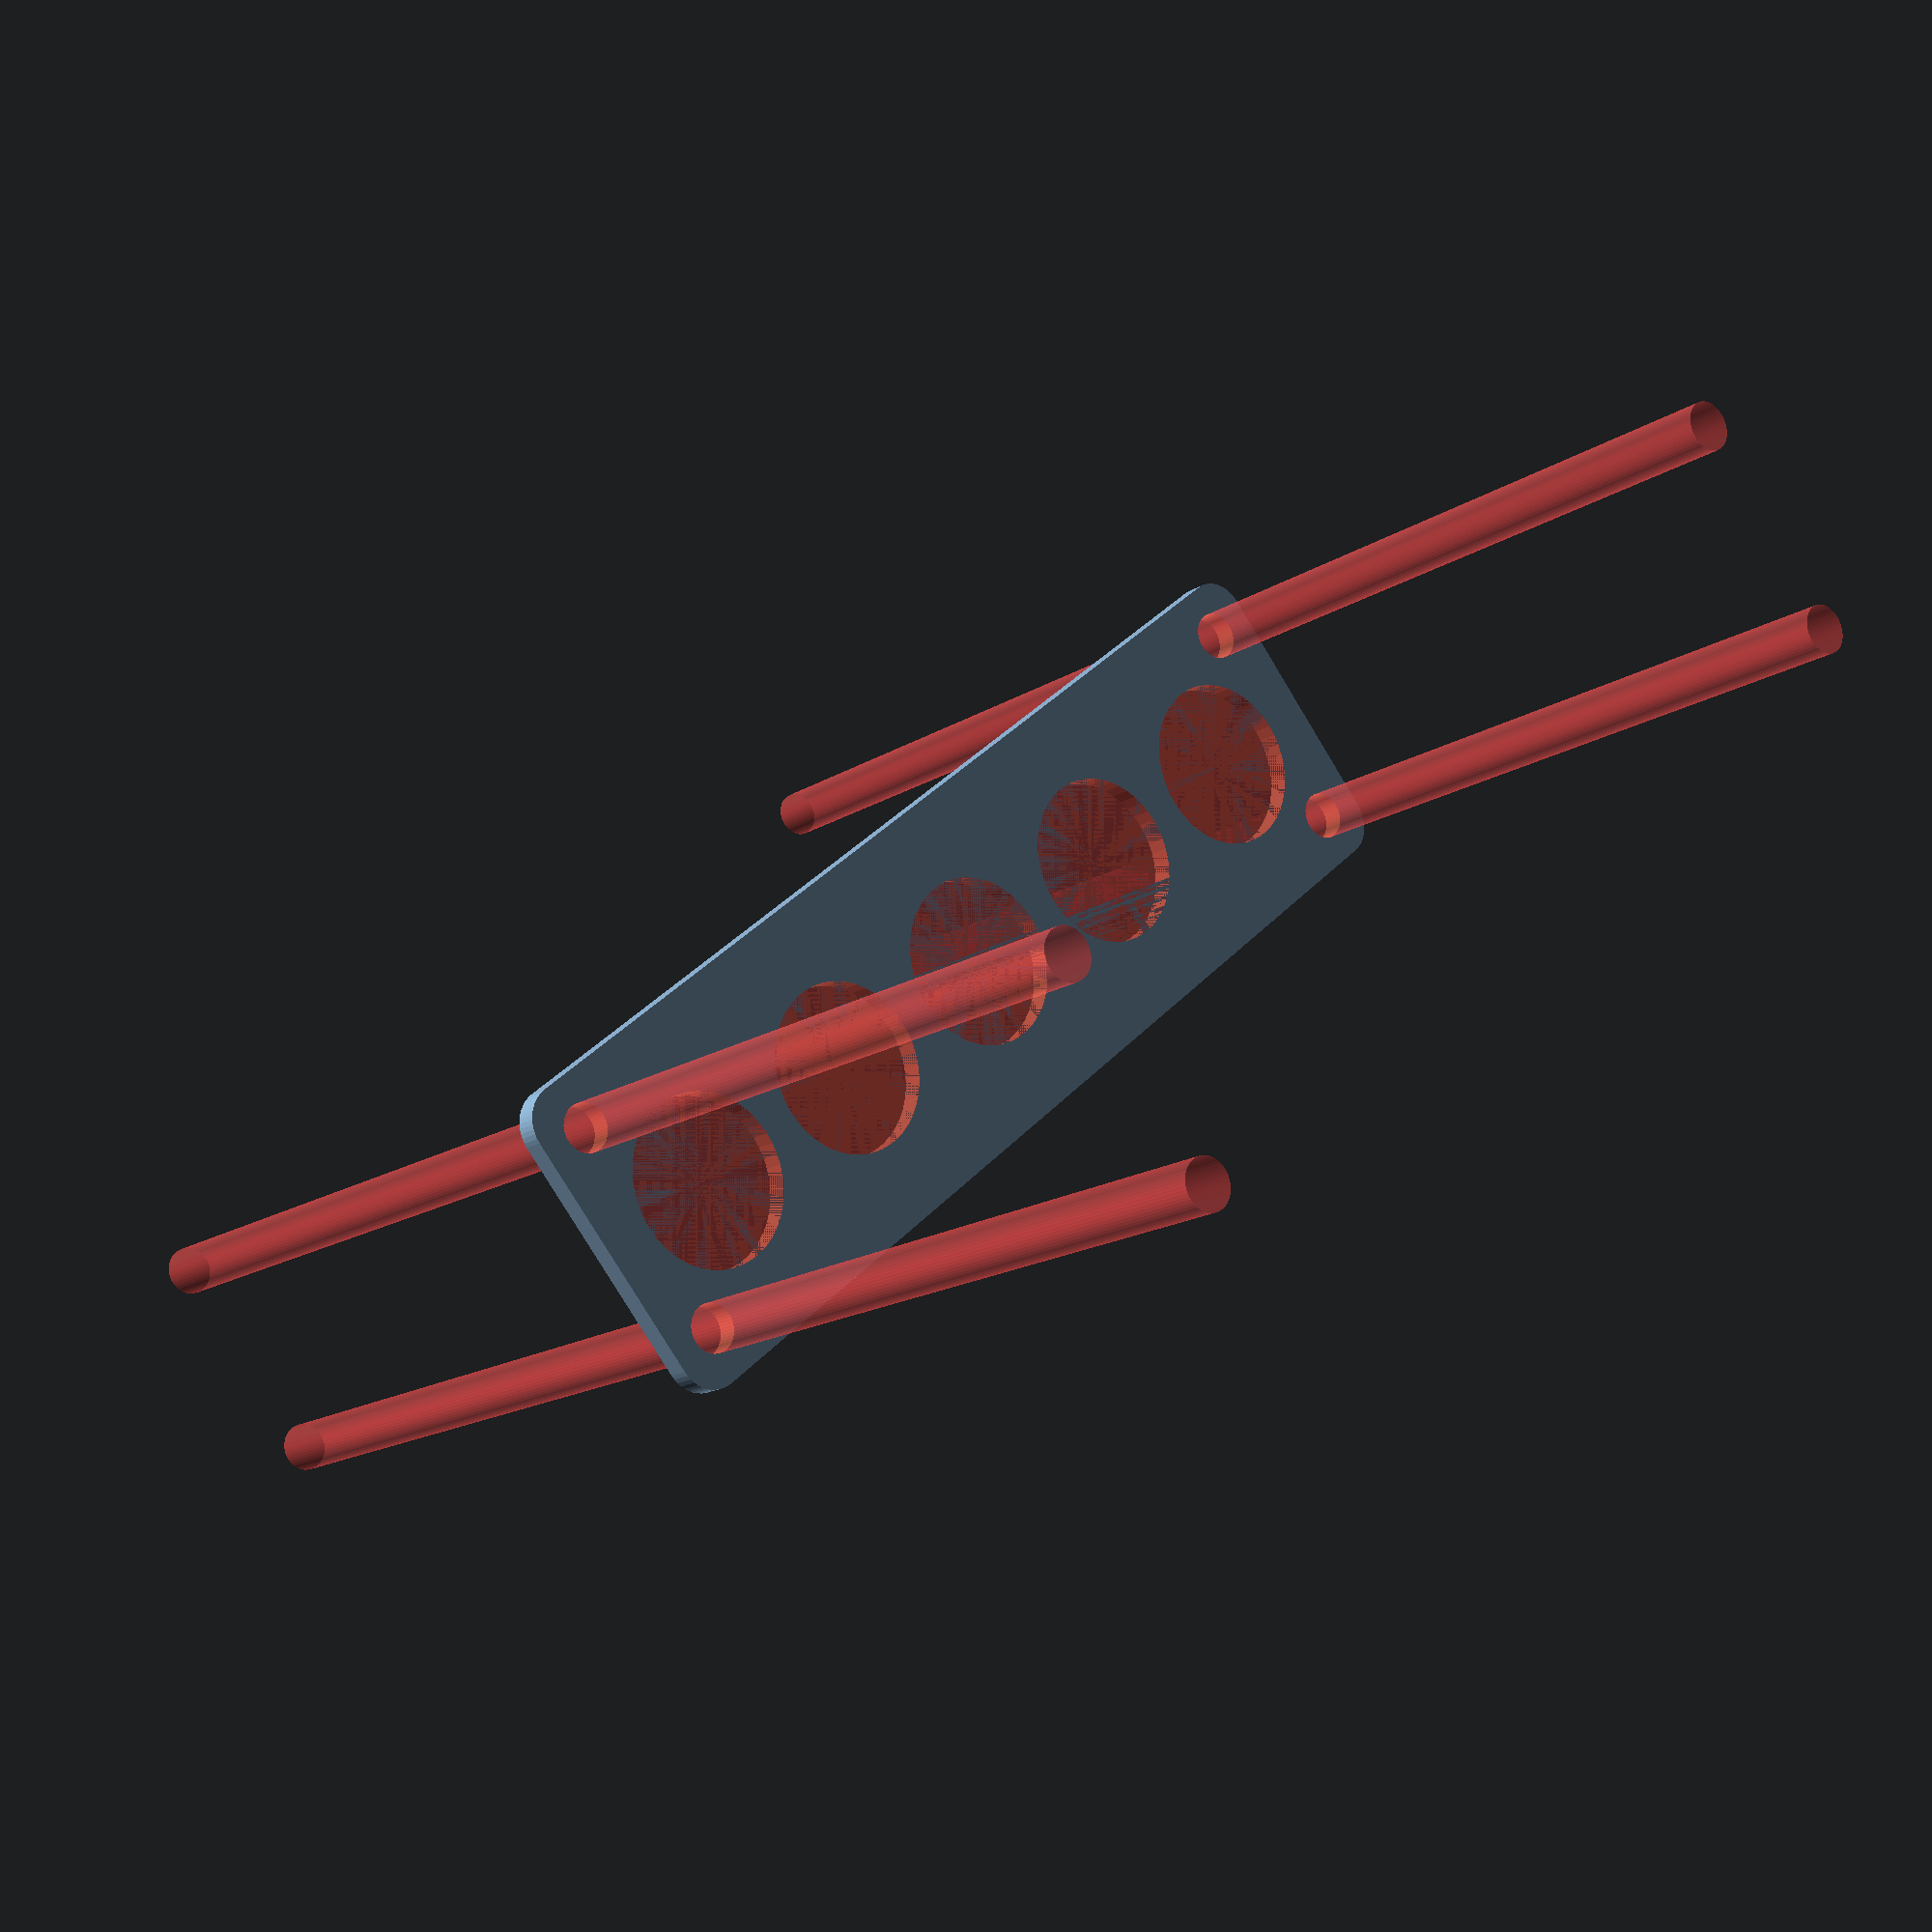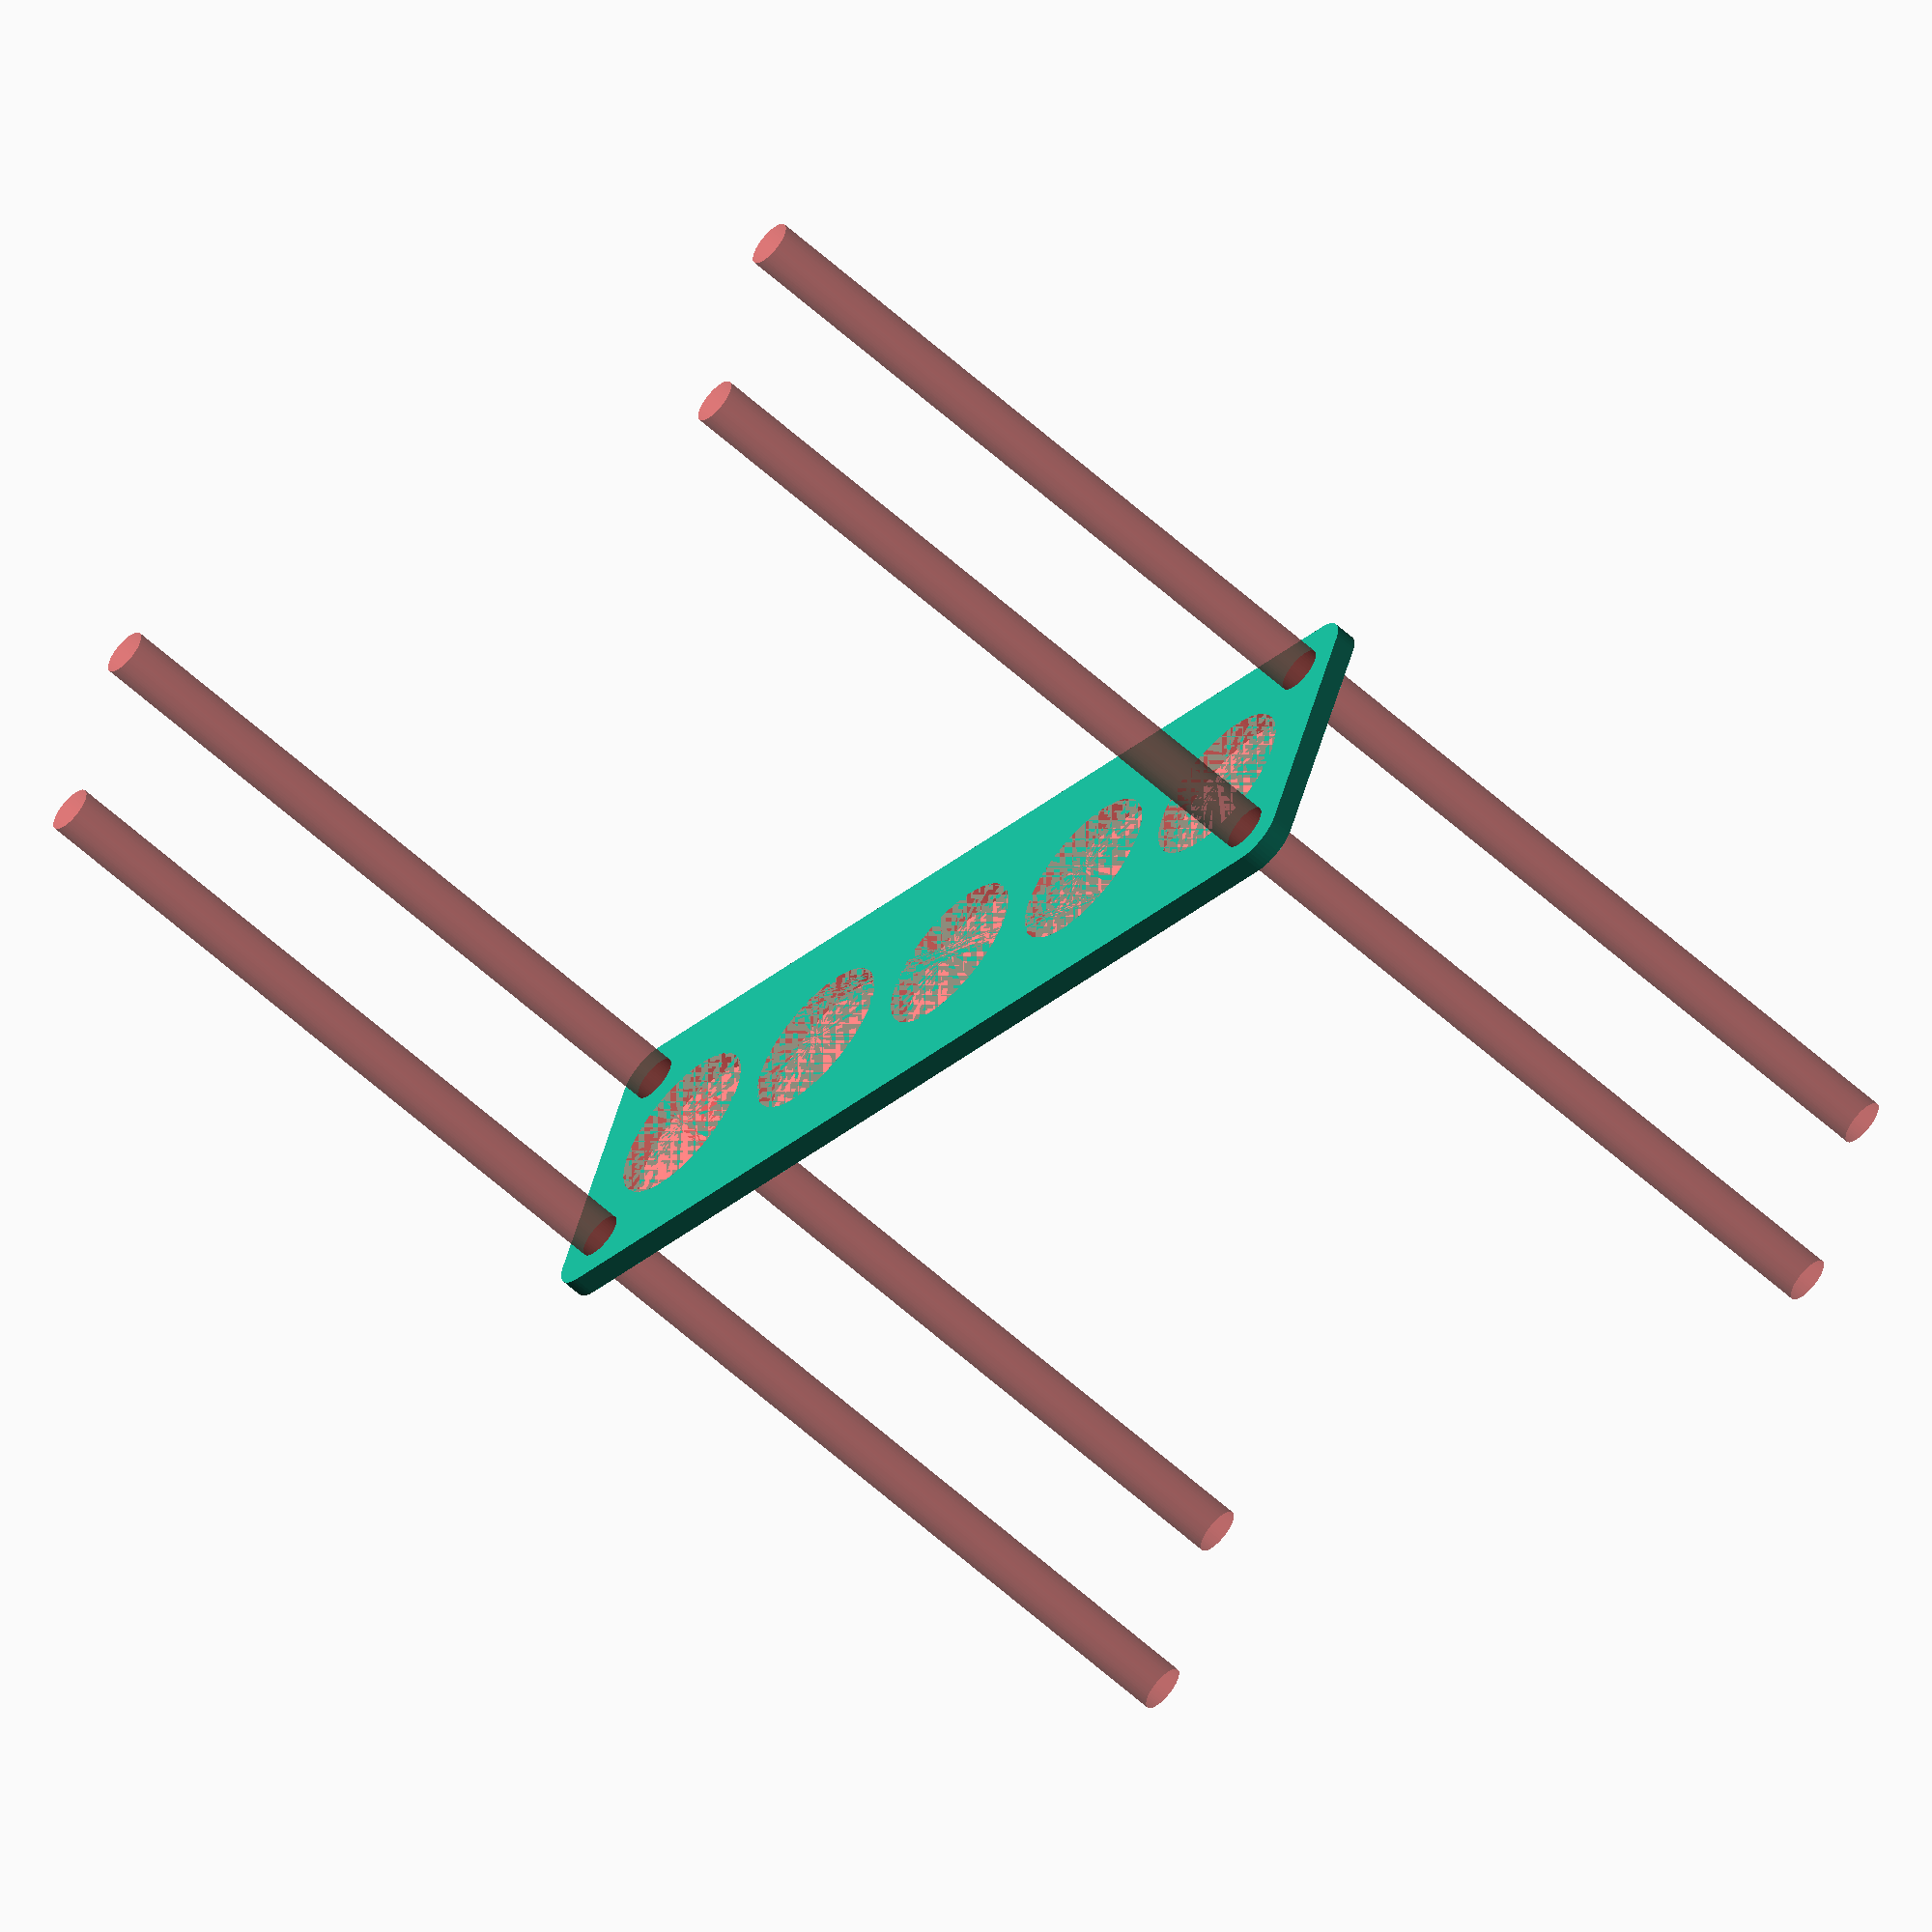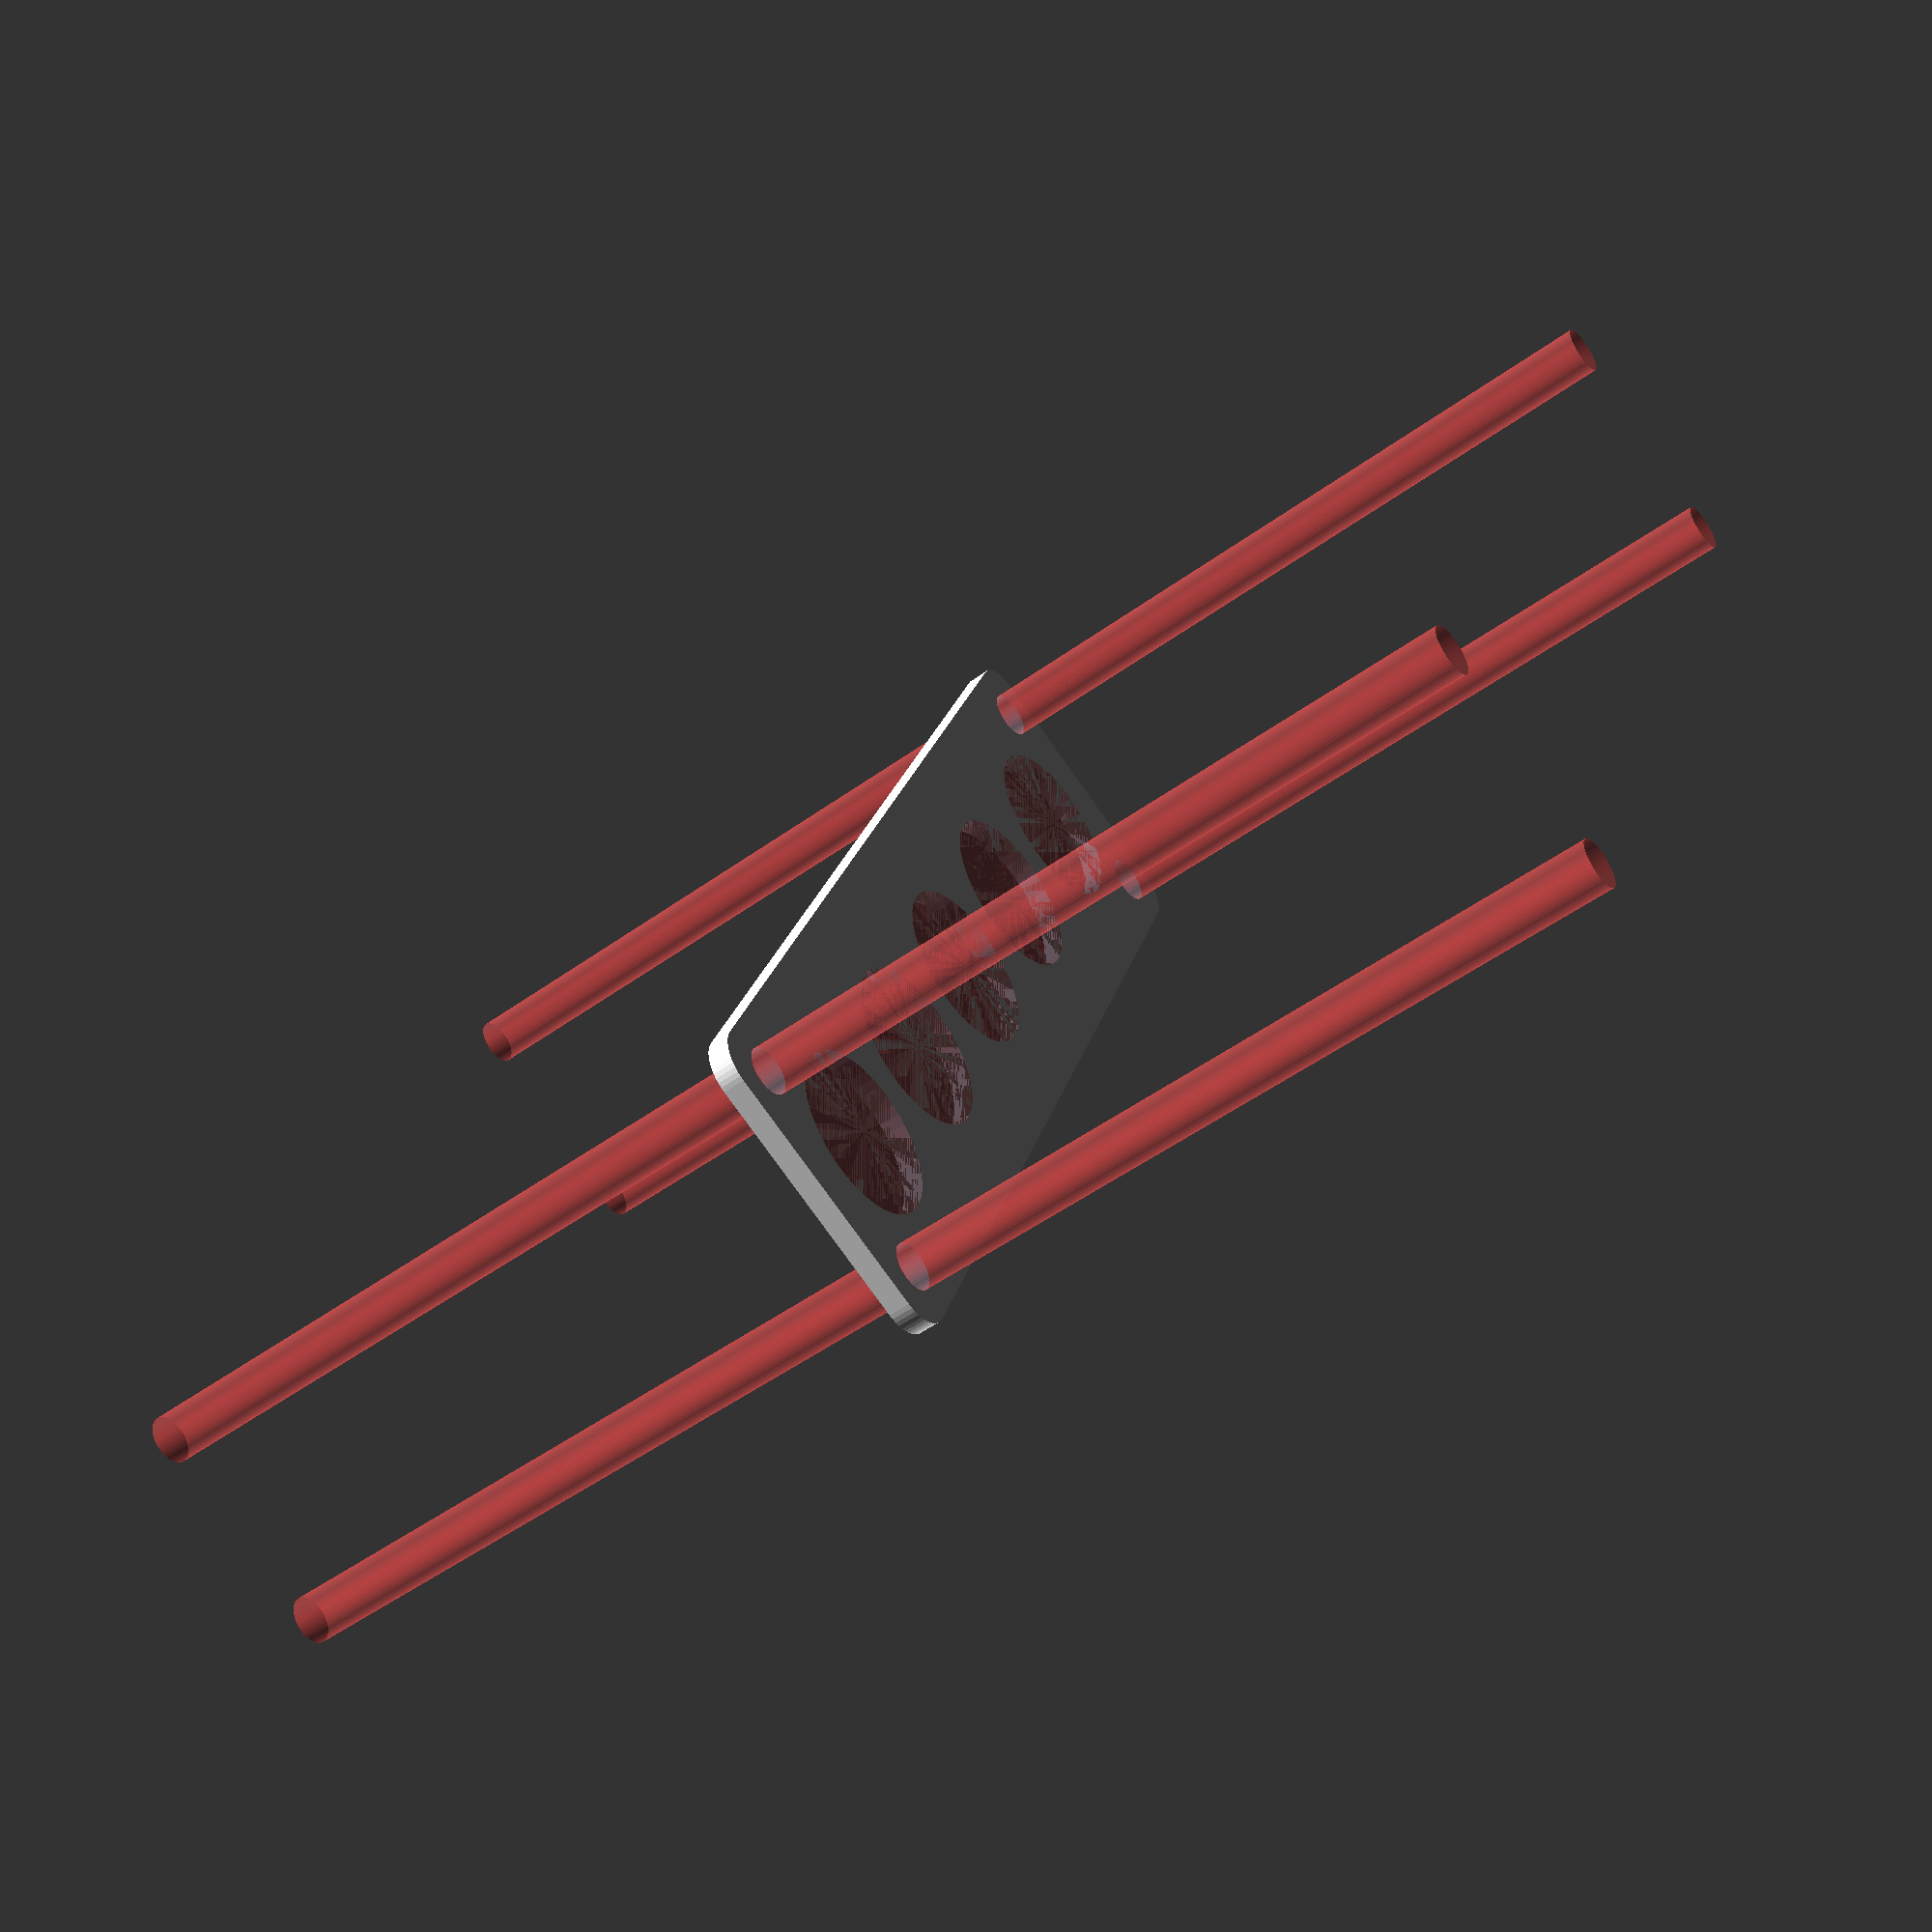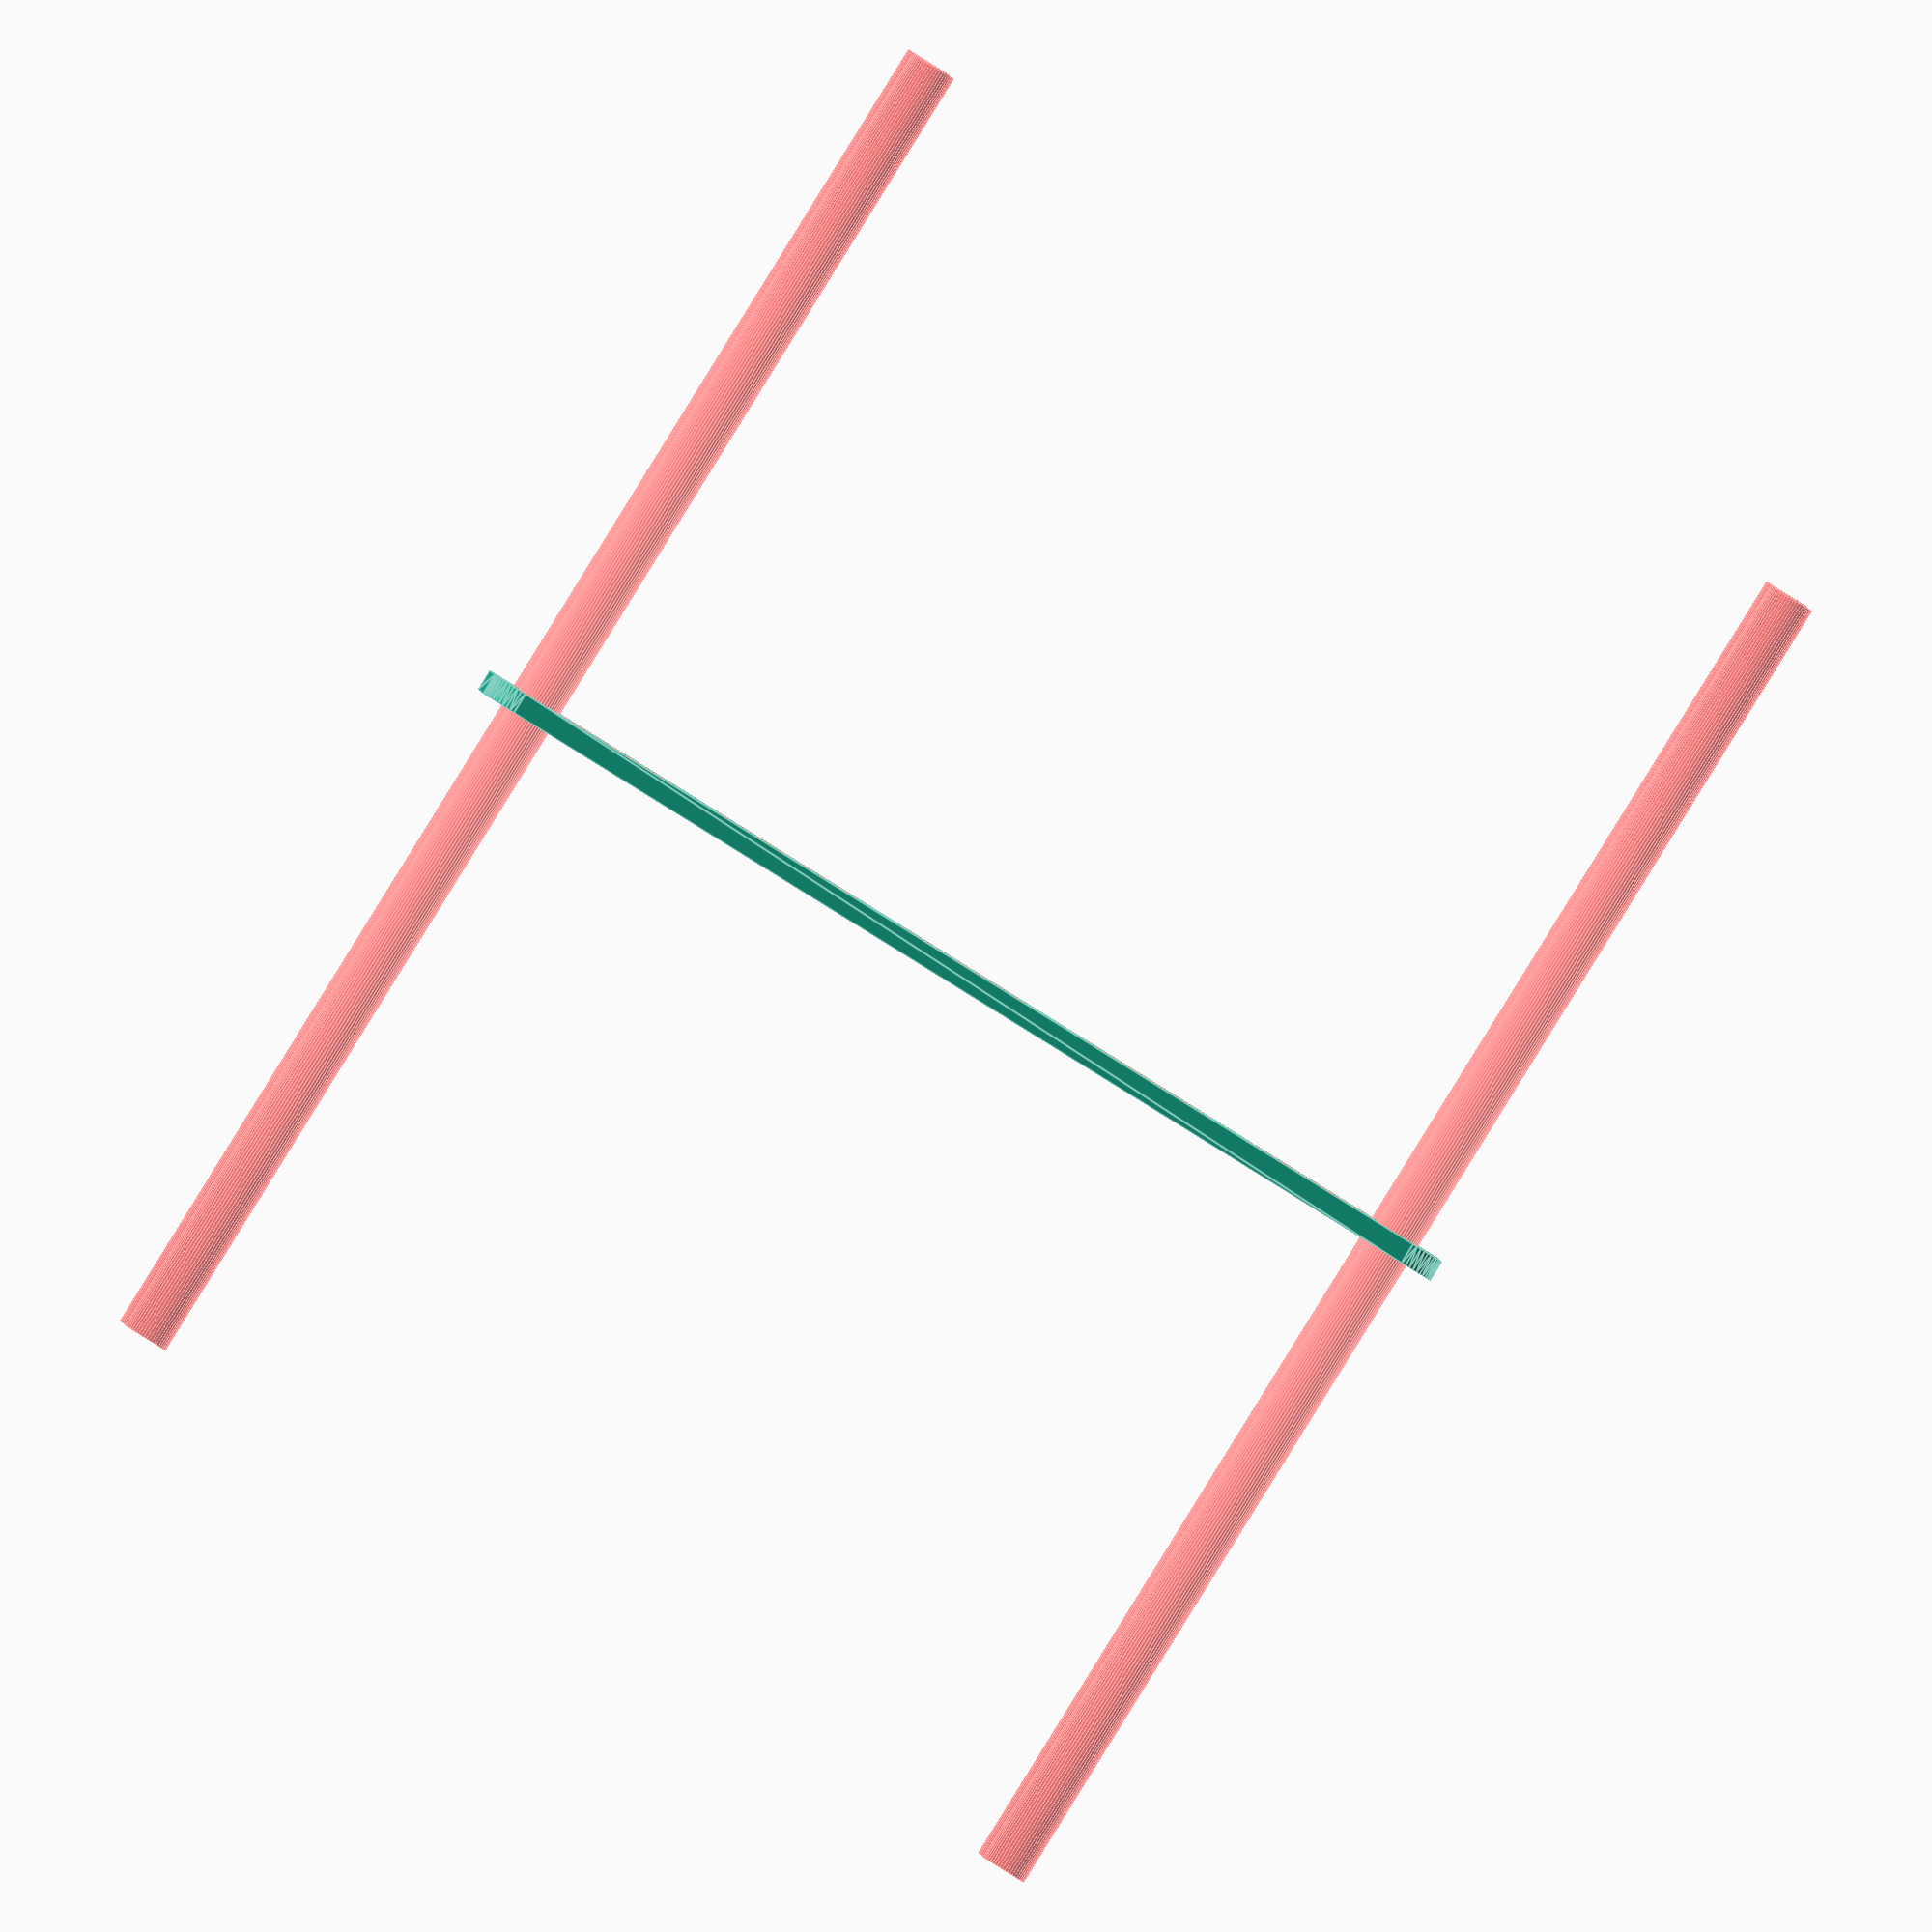
<openscad>
$fn = 50;


difference() {
	union() {
		hull() {
			translate(v = [-69.5000000000, 17.0000000000, 0]) {
				cylinder(h = 3, r = 5);
			}
			translate(v = [69.5000000000, 17.0000000000, 0]) {
				cylinder(h = 3, r = 5);
			}
			translate(v = [-69.5000000000, -17.0000000000, 0]) {
				cylinder(h = 3, r = 5);
			}
			translate(v = [69.5000000000, -17.0000000000, 0]) {
				cylinder(h = 3, r = 5);
			}
		}
	}
	union() {
		#translate(v = [-67.5000000000, -15.0000000000, -100.0000000000]) {
			cylinder(h = 200, r = 3.2500000000);
		}
		#translate(v = [-67.5000000000, 15.0000000000, -100.0000000000]) {
			cylinder(h = 200, r = 3.2500000000);
		}
		#translate(v = [67.5000000000, -15.0000000000, -100.0000000000]) {
			cylinder(h = 200, r = 3.2500000000);
		}
		#translate(v = [67.5000000000, 15.0000000000, -100.0000000000]) {
			cylinder(h = 200, r = 3.2500000000);
		}
		#translate(v = [-56.0000000000, 0, 0]) {
			cylinder(h = 3, r = 11.5000000000);
		}
		#translate(v = [-28.0000000000, 0, 0]) {
			cylinder(h = 3, r = 11.5000000000);
		}
		#cylinder(h = 3, r = 11.5000000000);
		#translate(v = [28.0000000000, 0, 0]) {
			cylinder(h = 3, r = 11.5000000000);
		}
		#translate(v = [56.0000000000, 0, 0]) {
			cylinder(h = 3, r = 11.5000000000);
		}
	}
}
</openscad>
<views>
elev=196.0 azim=319.8 roll=216.9 proj=p view=solid
elev=239.3 azim=200.9 roll=133.1 proj=o view=wireframe
elev=51.1 azim=248.8 roll=128.3 proj=p view=wireframe
elev=89.7 azim=1.4 roll=148.2 proj=o view=edges
</views>
